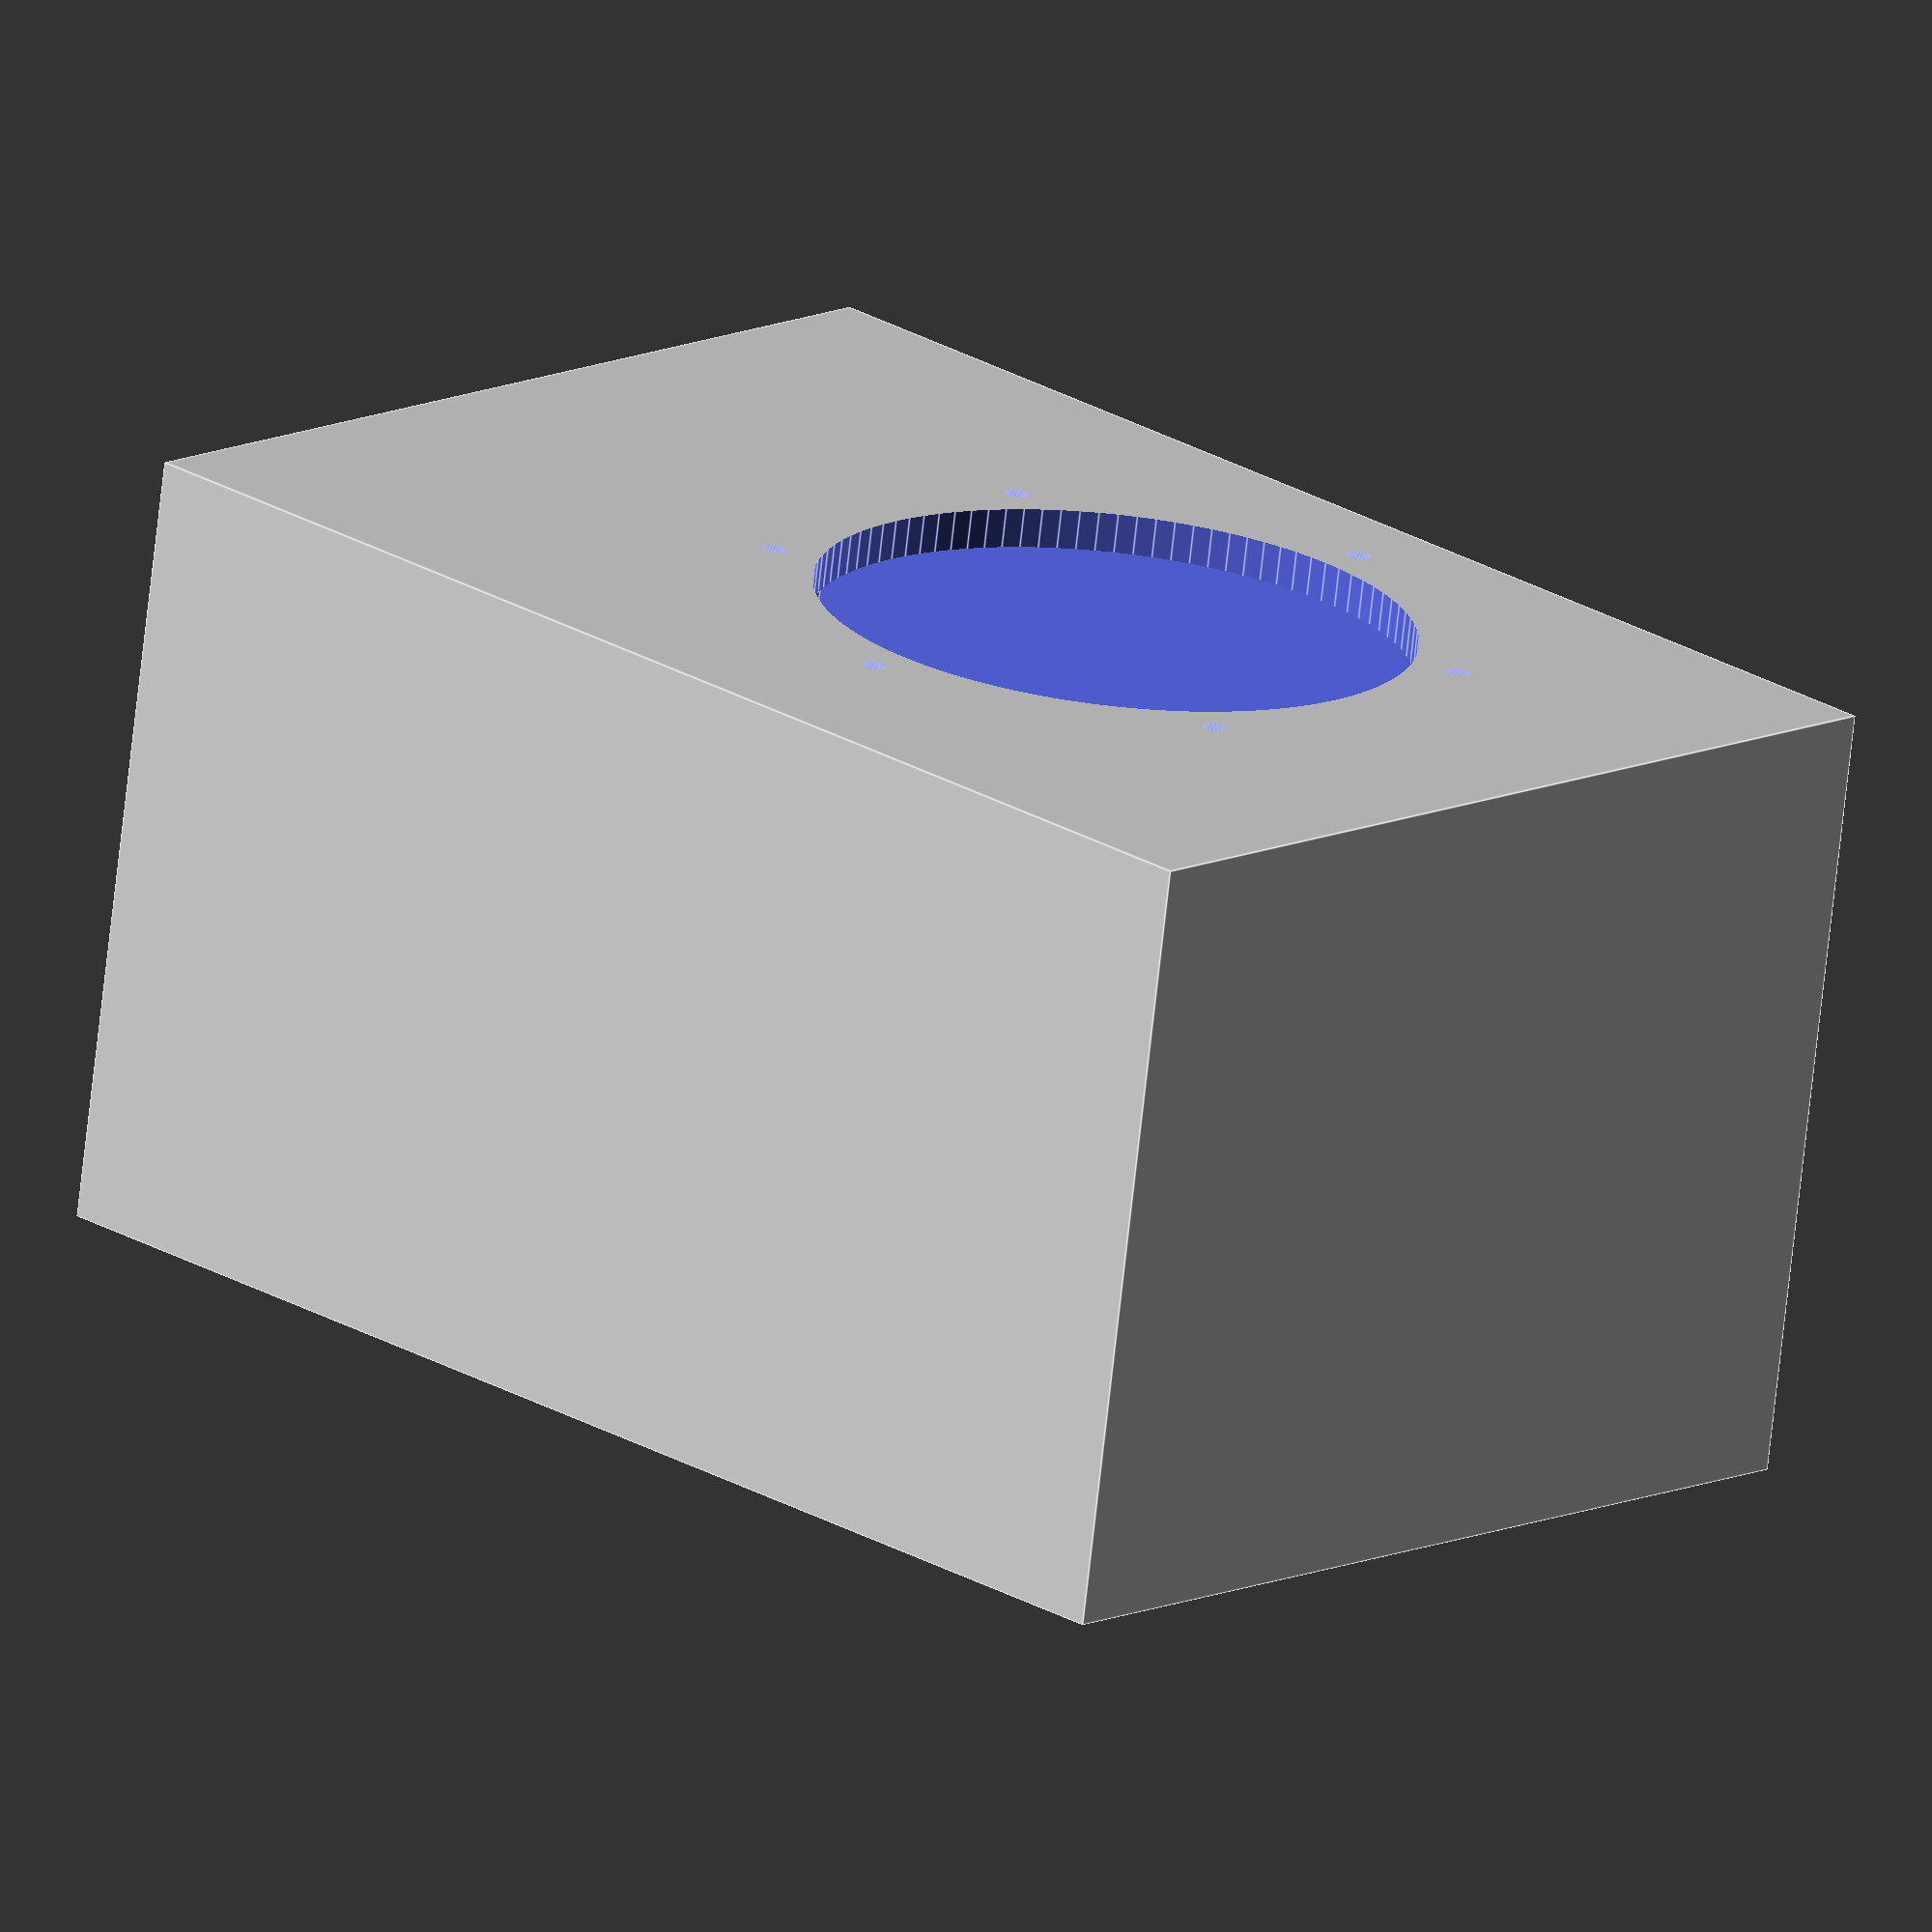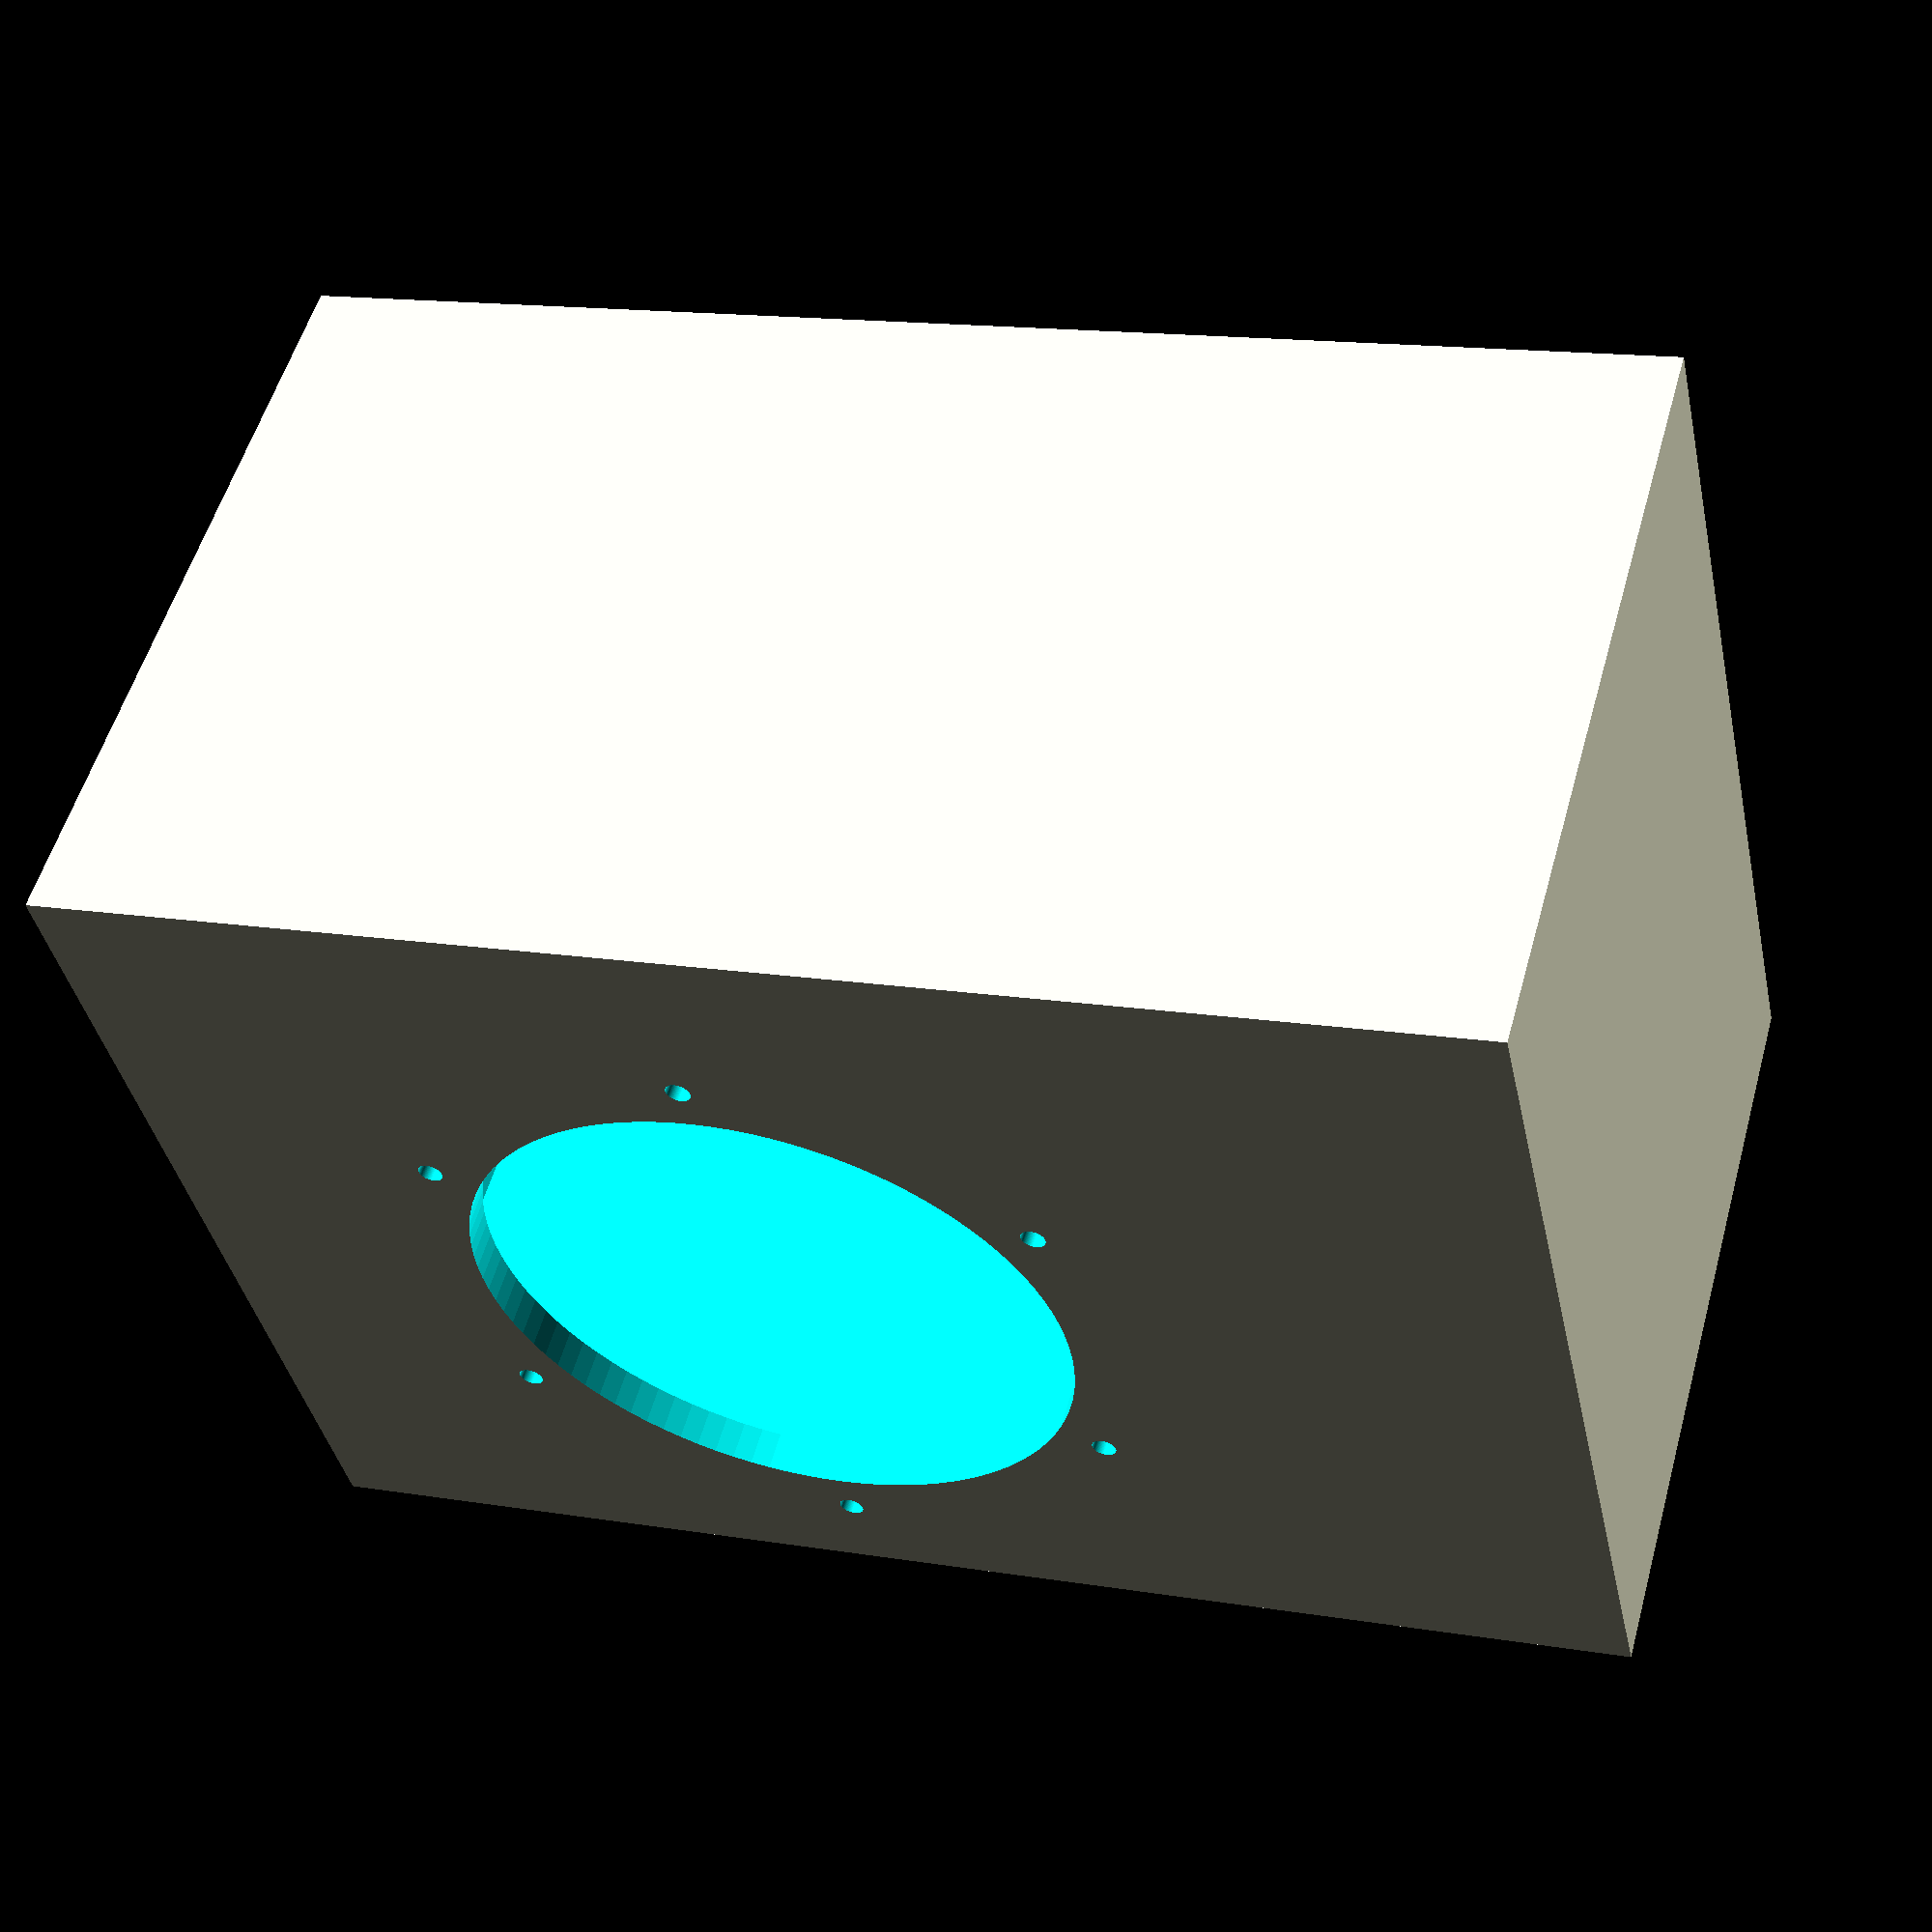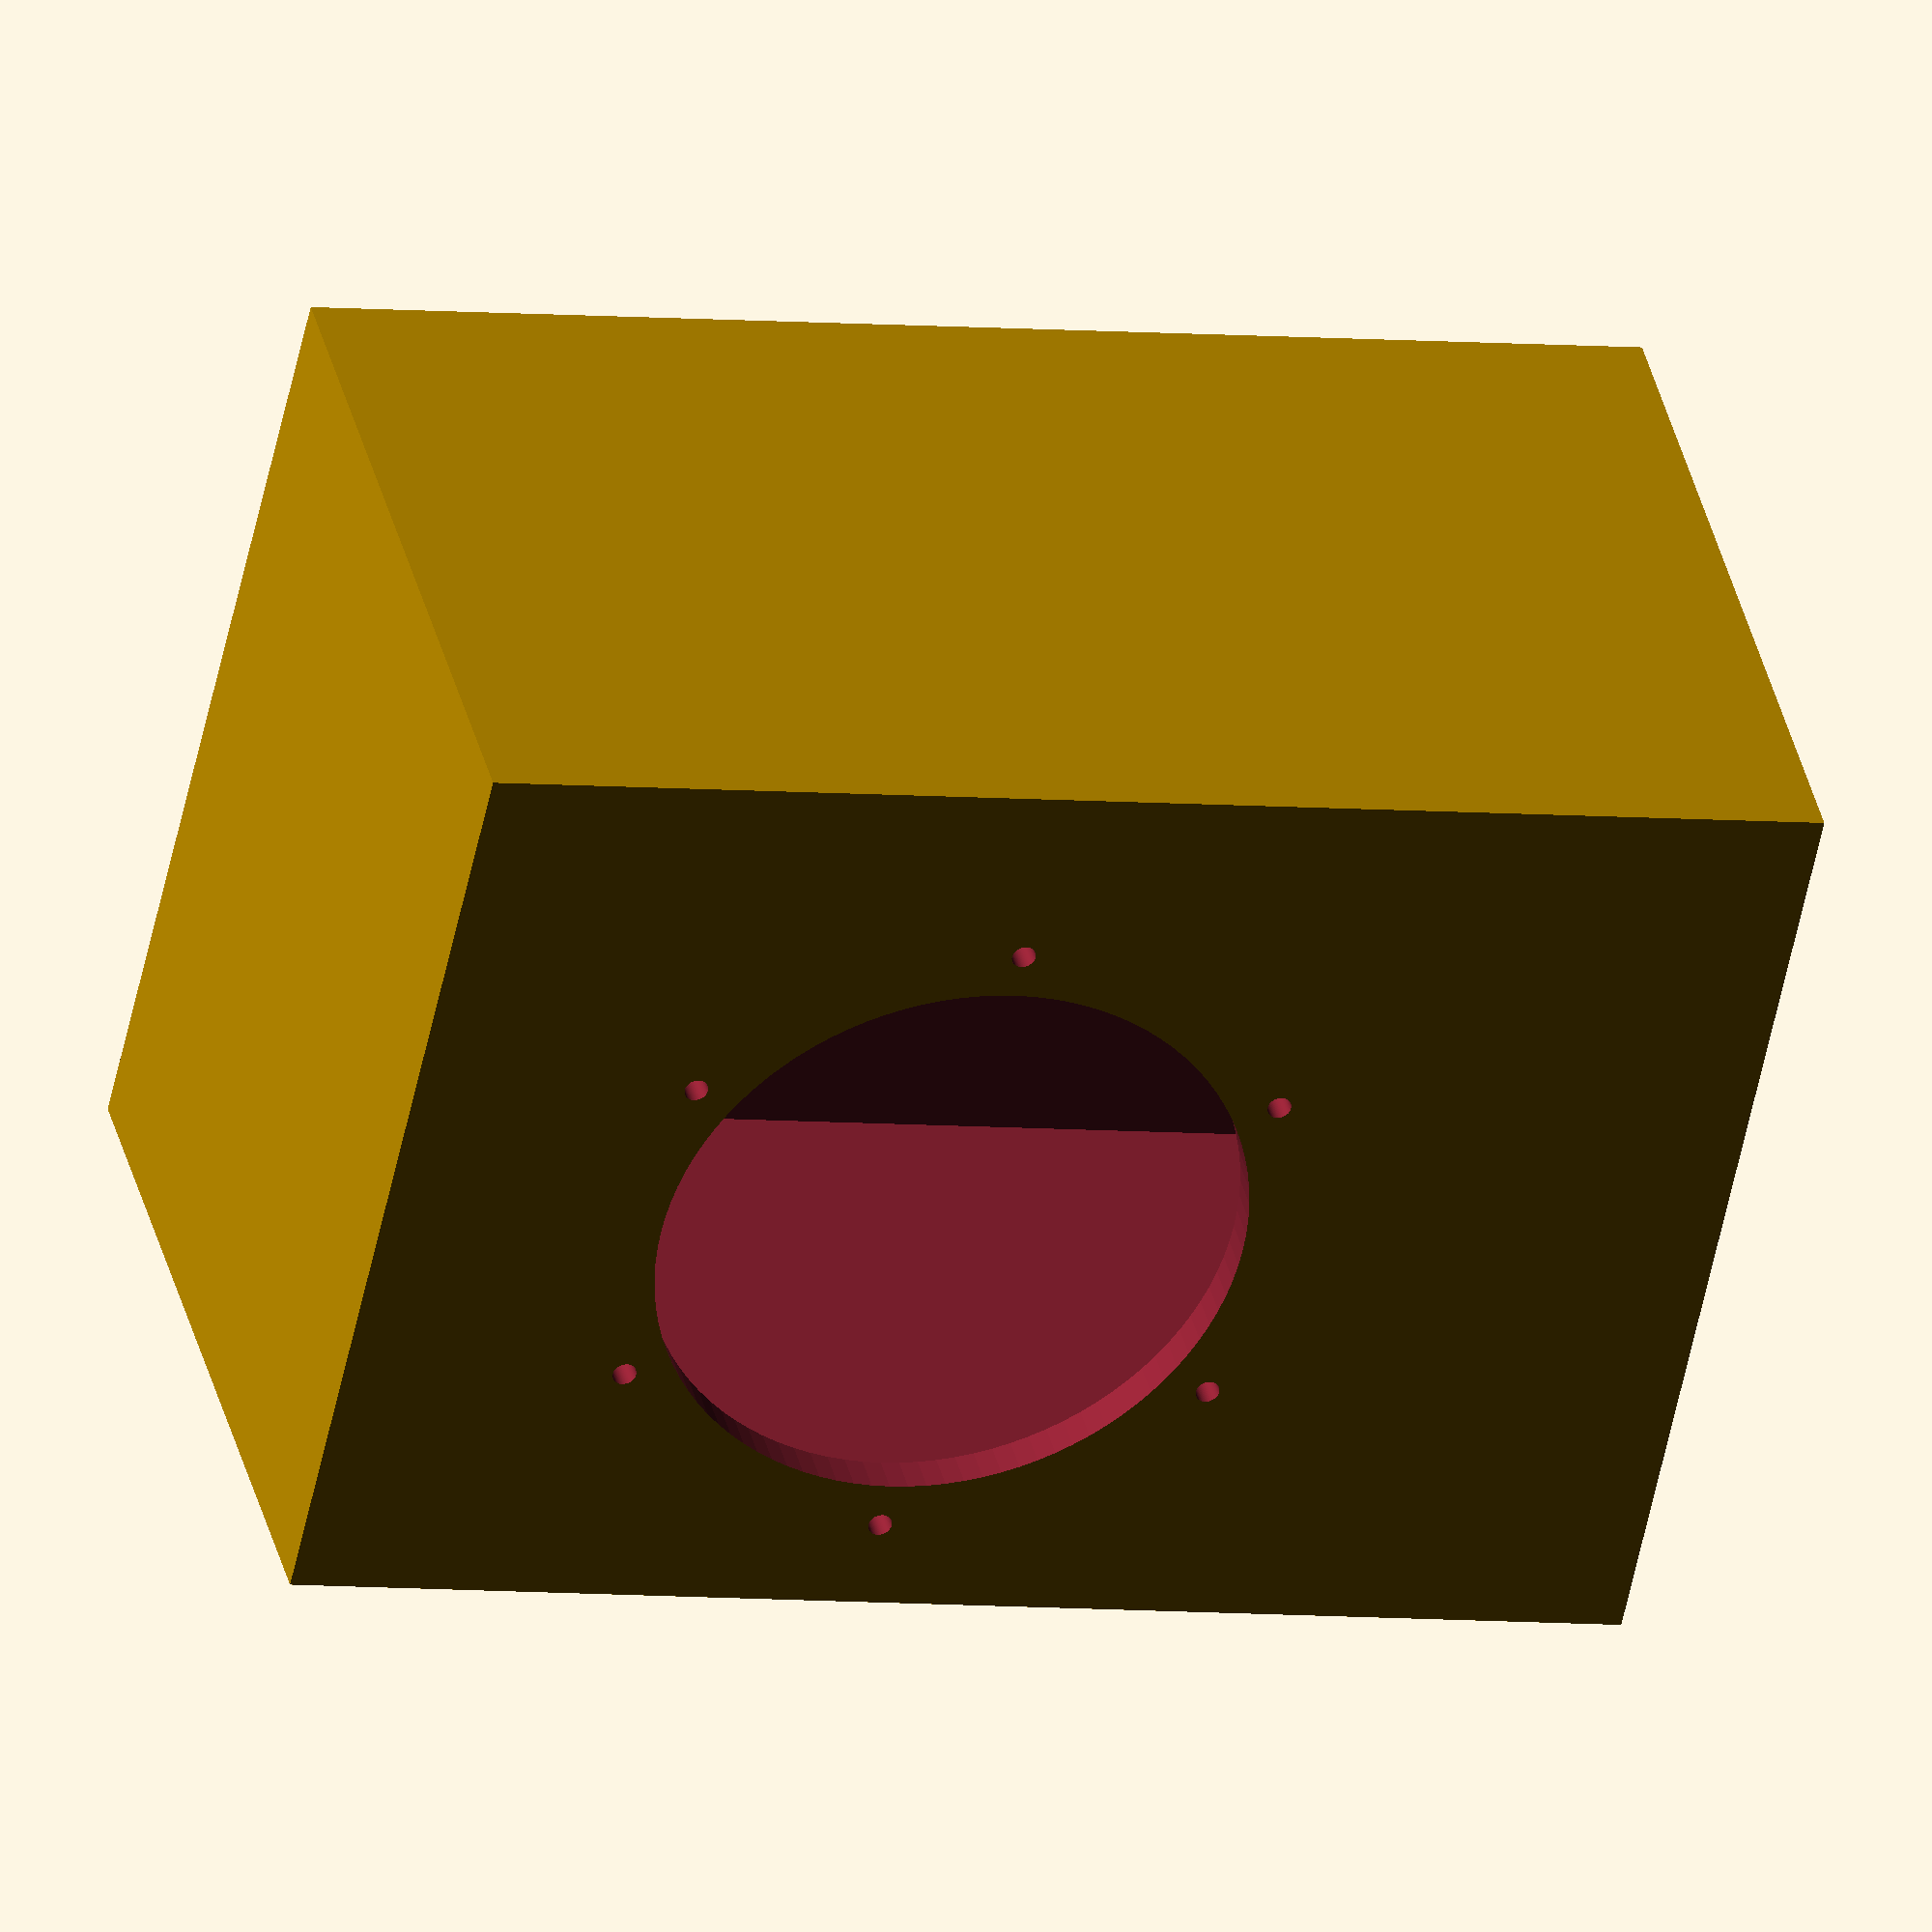
<openscad>
// 3D speaker box module
// The adding of parts occurs in a weird way.
// I should change it so all of the solid prts that stay (like the box) are in one module and then all of the parts that need to be subtracted simultaneously should be in a different module
// It's currently in a weird order

// compileParts() takes all of the individual shapes and compiles them together
module compileParts() {
    // addTerminal();
    // driverHole();
    // makeBox();
    addScrews();
}

// makeBox() creates 5x7x4 hollow box
module makeBox() {
    difference() {cube([5, 4, 7], false); 
                  translate([0.2, 0.2, 0.2]) 
                  cube([4.6, 3.6, 6.6]);};
}

// driverHole() creates the hole for the driver
module driverHole() {
    $fn = 100;
    translate([2.75, .25, 3]) rotate([90, 0, 0]) cylinder(0.5, 1.53, 1.53, false);
}

// DdriverScrews() creates the screw hole shape
module driverScrews() {
    $fn = 100;
    translate([1.77, .25, 0]) rotate([90, 0, 0]) cylinder(0.5, 0.0615, 0.0615, false);
}

// addDriver() adds the hole to the hollow box
module addDriver() {
    $fn = 100;
    difference() {makeBox(); driverHole(); };
}

// terminal() makes the speaker terminal shape
module terminal() {
    translate([2, 3.5, 3]) cube([1, 1, 1], false);
}
  
// addTerminal() adds the speaker terminal hole to the box
module addTerminal() {
    difference() {addDriver(); terminal(); };
}

// centerScrews() creates 6 screw shapes and centers them around the driver hole (coordinates hard-coded)
module centerScrews() { 
    driverScrews();
    rotate([0, 60, 0]) driverScrews();
    rotate([0, 120, 0]) driverScrews();
    rotate([0, 180, 0]) driverScrews();
    rotate([0, 240, 0]) driverScrews();
    rotate([0, 300, 0]) driverScrews();
}

module addScrews() {
   difference() {addTerminal(); translate([2.75, 0, 3])centerScrews(); }; 
}
compileParts();
//driverHole();
// centerScrews();
</openscad>
<views>
elev=335.1 azim=170.9 roll=134.0 proj=o view=edges
elev=165.3 azim=232.2 roll=250.3 proj=p view=wireframe
elev=5.4 azim=48.3 roll=252.2 proj=o view=wireframe
</views>
